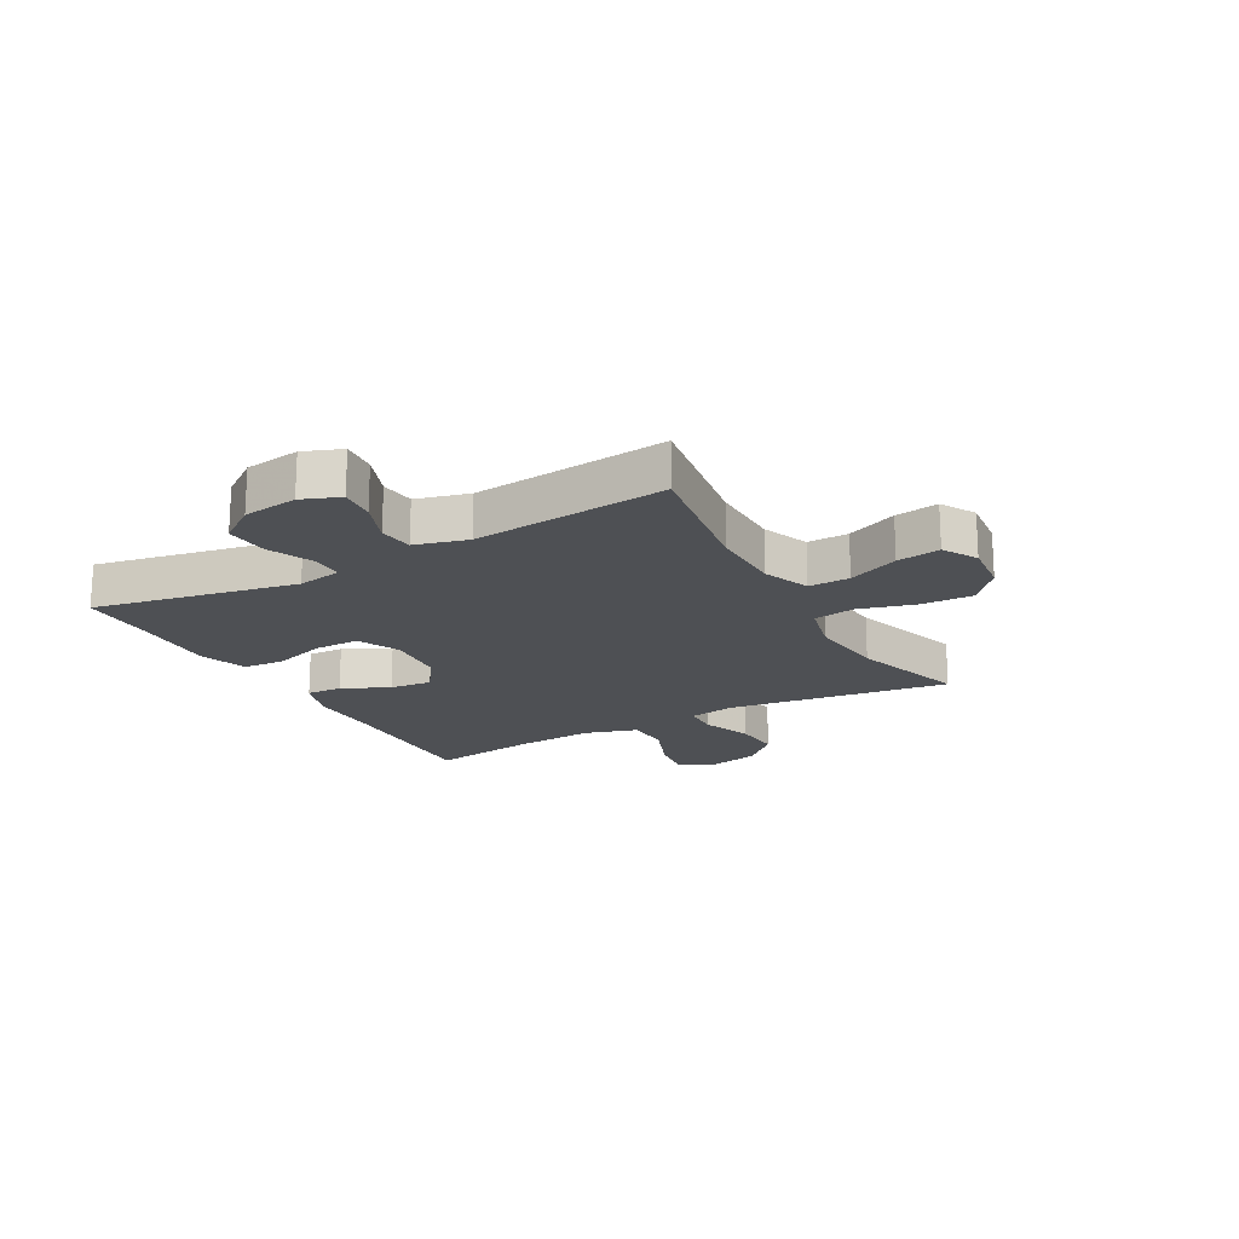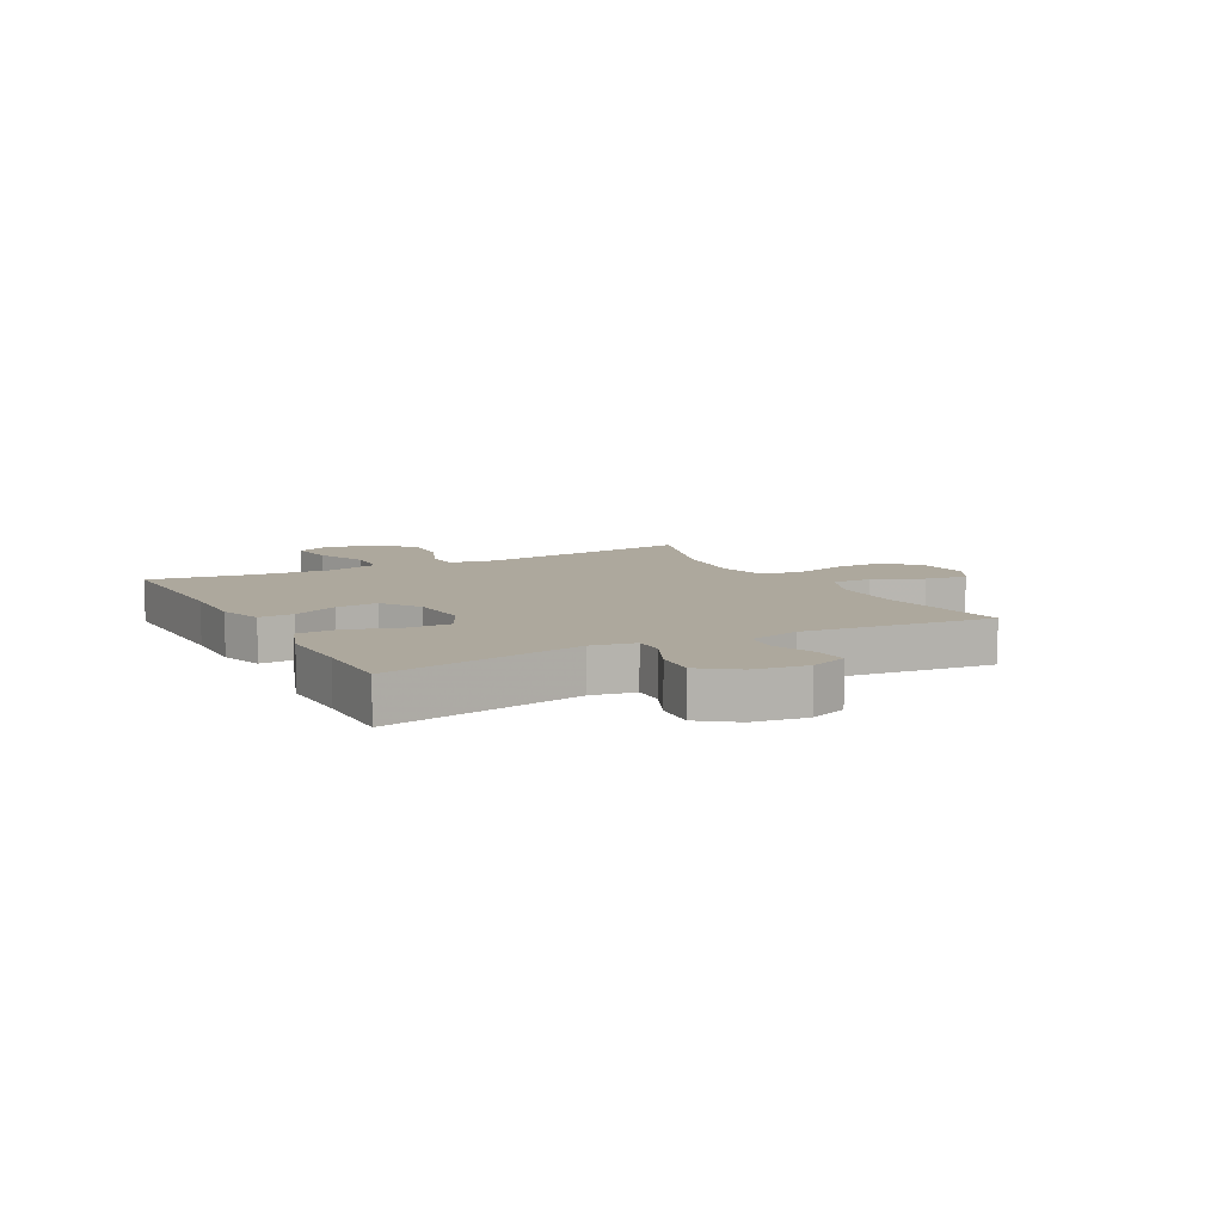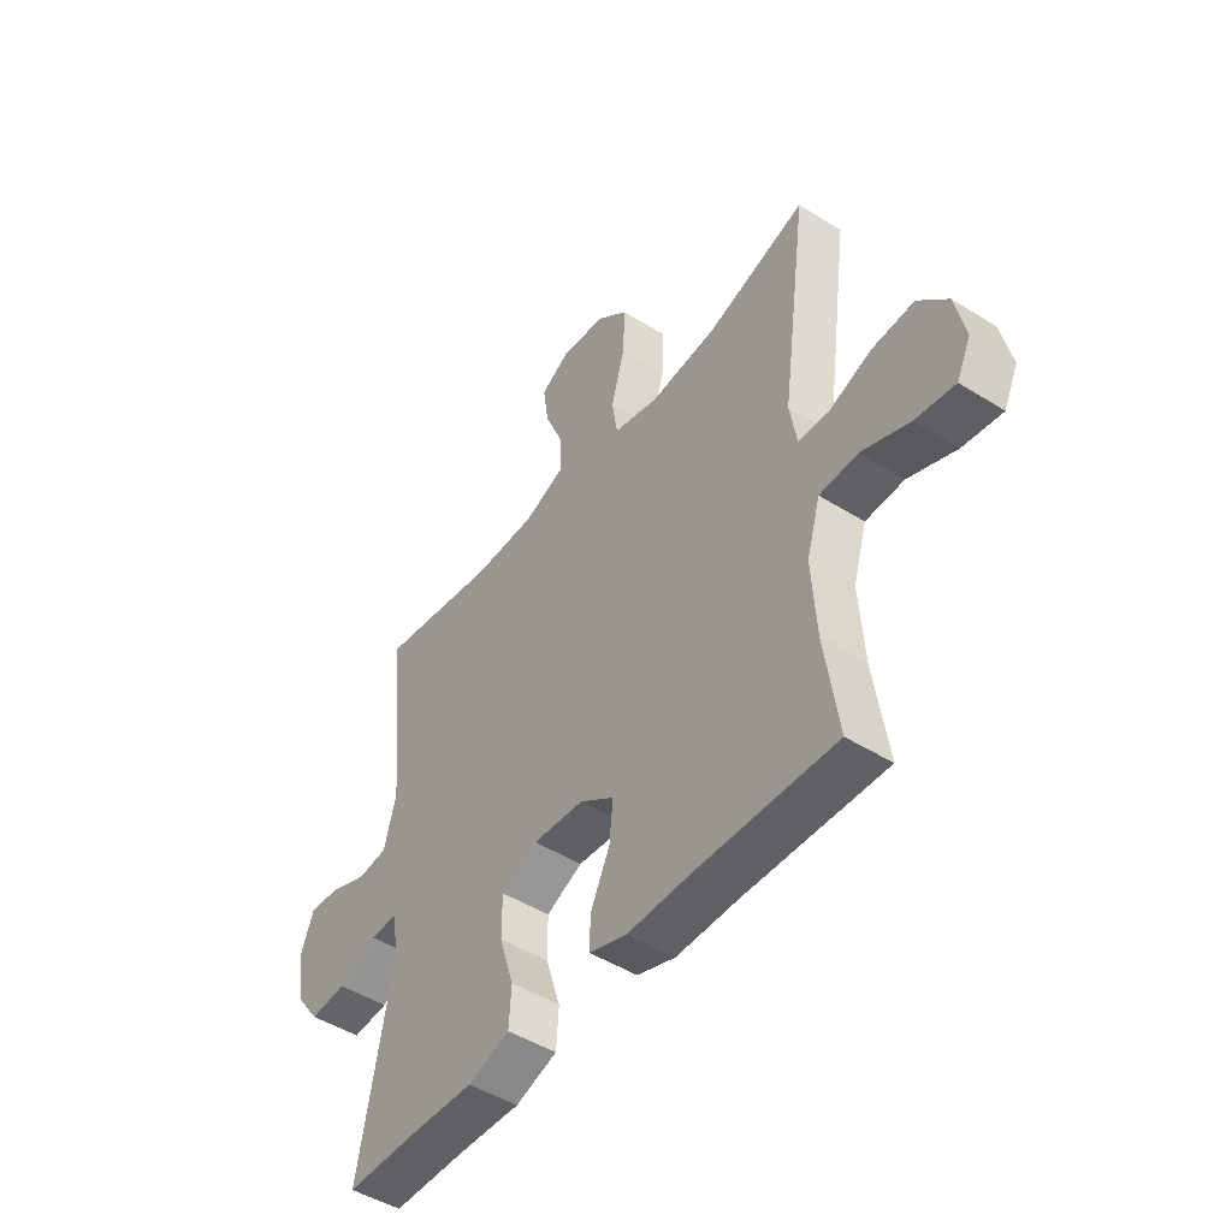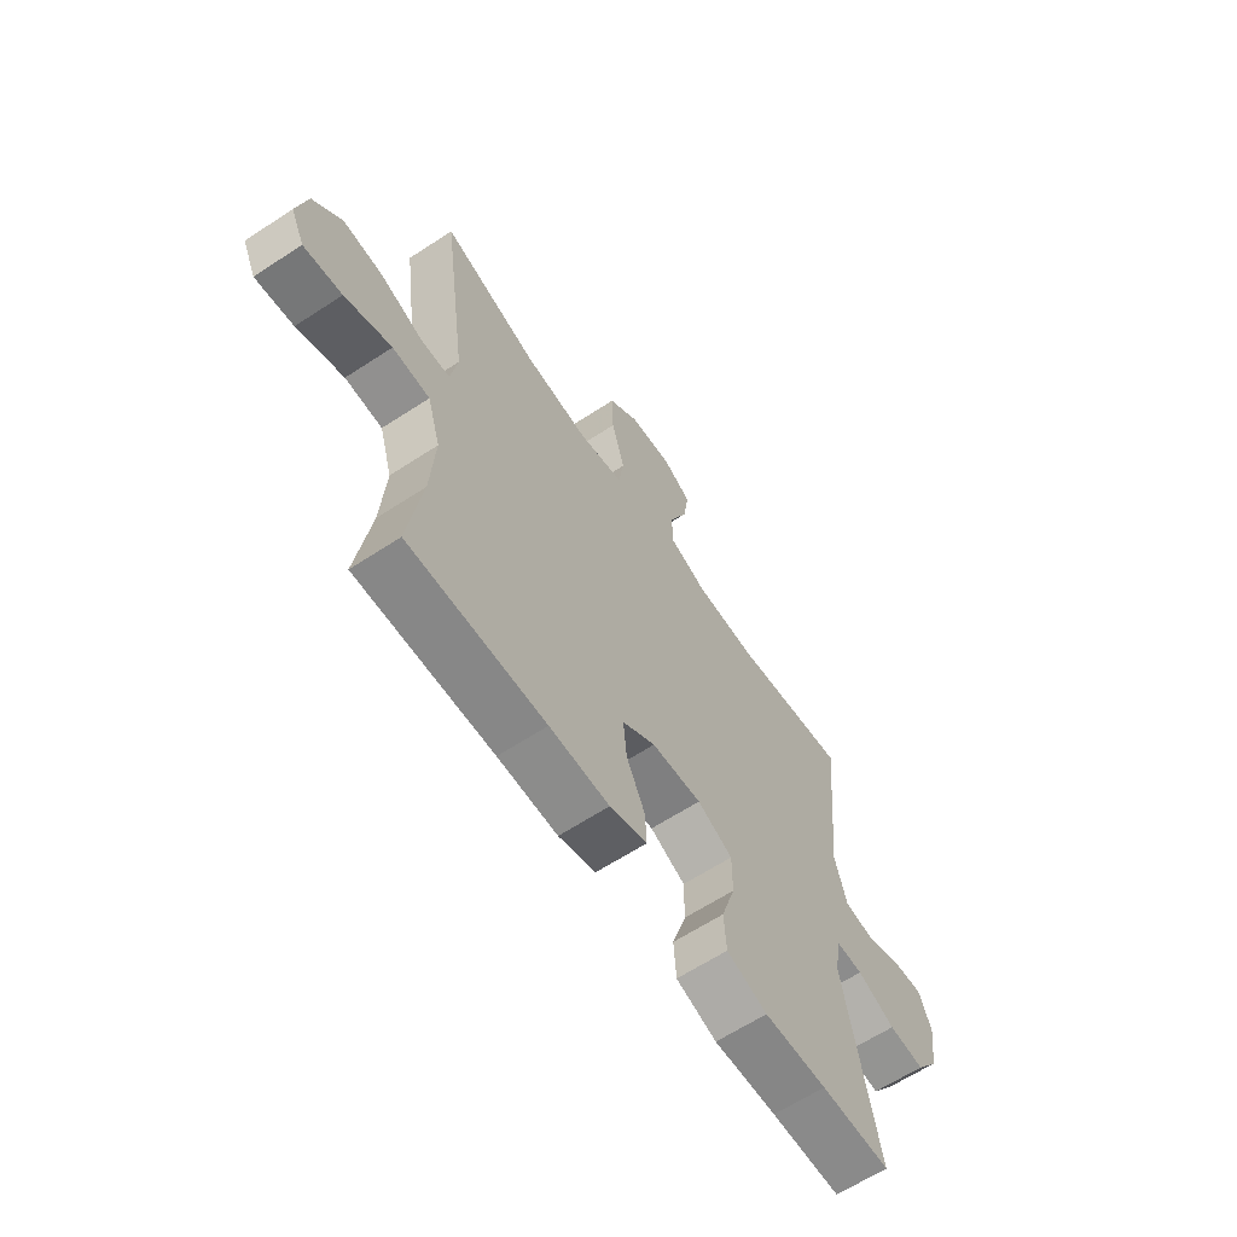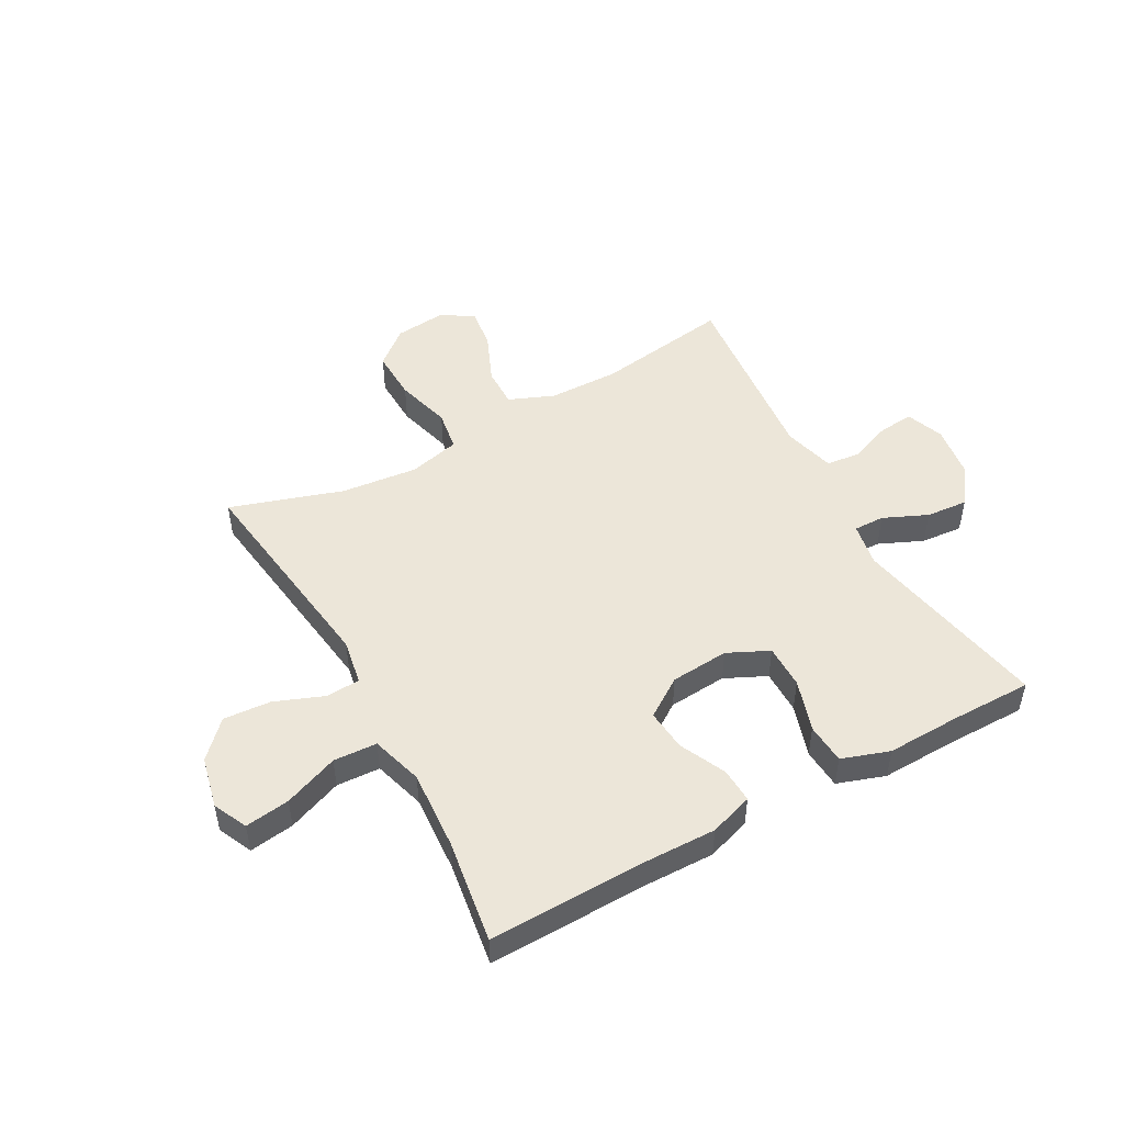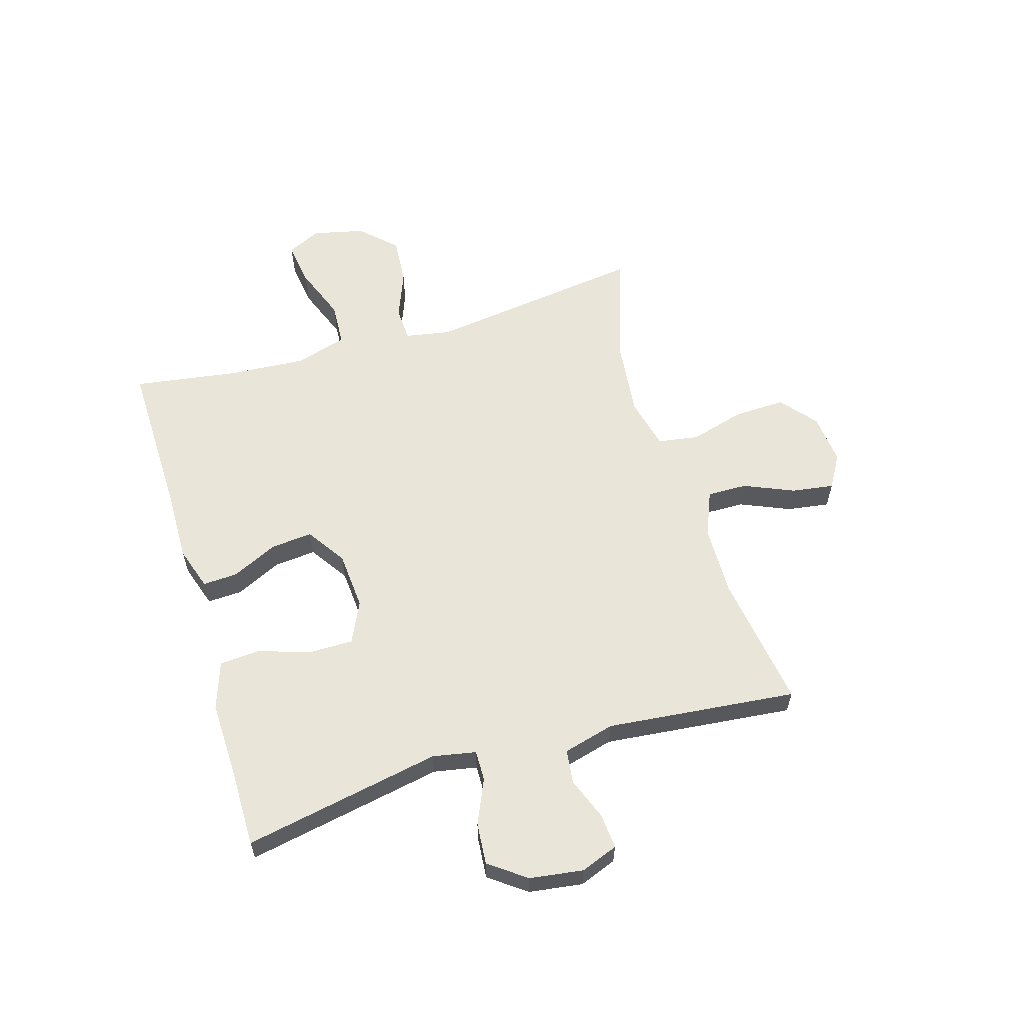
<metadata>
{"format":"obj","ext":"obj","renderer":"f3d","projection":"perspective","resolution":1024,"background":"white","views":[{"elev":-18.8,"azim":-61.1,"up":"+Y"},{"elev":8.7,"azim":-117.9,"up":"+Y"},{"elev":-47.3,"azim":54.6,"up":"+Z"},{"elev":-63.4,"azim":123.5,"up":"+Z"},{"elev":49.5,"azim":151.2,"up":"+Y"},{"elev":59.7,"azim":-106.5,"up":"+Y"}]}
</metadata>
<code>
v -0.5 0.07 0.5
v -0.264 0.07 0.464
v -0.14 0.07 0.466
v -0.061 0.07 0.498
v -0.062 0.07 0.568
v -0.099 0.07 0.655
v -0.11 0.07 0.729
v -0.052 0.07 0.763
v 0.037 0.07 0.754
v 0.099 0.07 0.702
v 0.096 0.07 0.613
v 0.069 0.07 0.516
v 0.08 0.07 0.445
v 0.17 0.07 0.423
v 0.304 0.07 0.437
v 0.5 0.07 0.5
v 0.448 0.07 0.119
v 0.462 0.07 0.039
v 0.522 0.07 0.036
v 0.607 0.07 0.069
v 0.69 0.07 0.075
v 0.748 0.07 0.014
v 0.768 0.07 -0.076
v 0.74 0.07 -0.135
v 0.662 0.07 -0.124
v 0.567 0.07 -0.087
v 0.491 0.07 -0.091
v 0.464 0.07 -0.181
v 0.473 0.07 -0.318
v 0.5 0.07 -0.5
v 0.221 0.07 -0.494
v 0.099 0.07 -0.496
v 0.023 0.07 -0.471
v 0.026 0.07 -0.41
v 0.064 0.07 -0.33
v 0.071 0.07 -0.257
v 0.003 0.07 -0.211
v -0.099 0.07 -0.203
v -0.171 0.07 -0.237
v -0.171 0.07 -0.314
v -0.142 0.07 -0.405
v -0.147 0.07 -0.476
v -0.23 0.07 -0.504
v -0.358 0.07 -0.5
v -0.5 0.07 -0.5
v -0.433 0.07 -0.154
v -0.447 0.07 -0.078
v -0.501 0.07 -0.079
v -0.578 0.07 -0.113
v -0.651 0.07 -0.119
v -0.698 0.07 -0.055
v -0.711 0.07 0.039
v -0.686 0.07 0.104
v -0.625 0.07 0.099
v -0.55 0.07 0.07
v -0.491 0.07 0.077
v -0.467 0.07 0.167
v -0.5 0 0.5
v -0.264 0 0.464
v -0.14 0 0.466
v -0.061 0 0.498
v -0.062 0 0.568
v -0.099 0 0.655
v -0.11 0 0.729
v -0.052 0 0.763
v 0.037 0 0.754
v 0.099 0 0.702
v 0.096 0 0.613
v 0.069 0 0.516
v 0.08 0 0.445
v 0.17 0 0.423
v 0.304 0 0.437
v 0.5 0 0.5
v 0.448 0 0.119
v 0.462 0 0.039
v 0.522 0 0.036
v 0.607 0 0.069
v 0.69 0 0.075
v 0.748 0 0.014
v 0.768 0 -0.076
v 0.74 0 -0.135
v 0.662 0 -0.124
v 0.567 0 -0.087
v 0.491 0 -0.091
v 0.464 0 -0.181
v 0.473 0 -0.318
v 0.5 0 -0.5
v 0.221 0 -0.494
v 0.099 0 -0.496
v 0.023 0 -0.471
v 0.026 0 -0.41
v 0.064 0 -0.33
v 0.071 0 -0.257
v 0.003 0 -0.211
v -0.099 0 -0.203
v -0.171 0 -0.237
v -0.171 0 -0.314
v -0.142 0 -0.405
v -0.147 0 -0.476
v -0.23 0 -0.504
v -0.358 0 -0.5
v -0.5 0 -0.5
v -0.433 0 -0.154
v -0.447 0 -0.078
v -0.501 0 -0.079
v -0.578 0 -0.113
v -0.651 0 -0.119
v -0.698 0 -0.055
v -0.711 0 0.039
v -0.686 0 0.104
v -0.625 0 0.099
v -0.55 0 0.07
v -0.491 0 0.077
v -0.467 0 0.167
f 52 53 54 55
f 52 55 56
f 51 52 56
f 48 49 50 51
f 47 48 51 56
f 44 45 46
f 44 46 47
f 43 44 47
f 40 41 42 43
f 39 40 43 47
f 38 39 47 56
f 32 33 34 35
f 31 32 35 36
f 29 30 31 36
f 28 29 36 37
f 23 24 25 26
f 23 26 27
f 22 23 27
f 19 20 21 22
f 18 19 22 27
f 15 16 17
f 14 15 17 18
f 13 14 18 27
f 9 10 11 12
f 7 8 9 12
f 5 6 7 12
f 4 5 12 13
f 3 4 13 27
f 57 1 2
f 37 38 56 57
f 27 28 37 57
f 2 3 27 57
f 112 111 110 109
f 113 112 109
f 113 109 108
f 108 107 106 105
f 113 108 105 104
f 103 102 101
f 104 103 101
f 104 101 100
f 100 99 98 97
f 104 100 97 96
f 113 104 96 95
f 92 91 90 89
f 93 92 89 88
f 93 88 87 86
f 94 93 86 85
f 83 82 81 80
f 84 83 80
f 84 80 79
f 79 78 77 76
f 84 79 76 75
f 74 73 72
f 75 74 72 71
f 84 75 71 70
f 69 68 67 66
f 69 66 65 64
f 69 64 63 62
f 70 69 62 61
f 84 70 61 60
f 59 58 114
f 114 113 95 94
f 114 94 85 84
f 114 84 60 59
f 1 58 59 2
f 2 59 60 3
f 3 60 61 4
f 4 61 62 5
f 5 62 63 6
f 6 63 64 7
f 7 64 65 8
f 8 65 66 9
f 9 66 67 10
f 10 67 68 11
f 11 68 69 12
f 12 69 70 13
f 13 70 71 14
f 14 71 72 15
f 15 72 73 16
f 16 73 74 17
f 17 74 75 18
f 18 75 76 19
f 19 76 77 20
f 20 77 78 21
f 21 78 79 22
f 22 79 80 23
f 23 80 81 24
f 24 81 82 25
f 25 82 83 26
f 26 83 84 27
f 27 84 85 28
f 28 85 86 29
f 29 86 87 30
f 30 87 88 31
f 31 88 89 32
f 32 89 90 33
f 33 90 91 34
f 34 91 92 35
f 35 92 93 36
f 36 93 94 37
f 37 94 95 38
f 38 95 96 39
f 39 96 97 40
f 40 97 98 41
f 41 98 99 42
f 42 99 100 43
f 43 100 101 44
f 44 101 102 45
f 45 102 103 46
f 46 103 104 47
f 47 104 105 48
f 48 105 106 49
f 49 106 107 50
f 50 107 108 51
f 51 108 109 52
f 52 109 110 53
f 53 110 111 54
f 54 111 112 55
f 55 112 113 56
f 56 113 114 57
f 57 114 58 1

</code>
